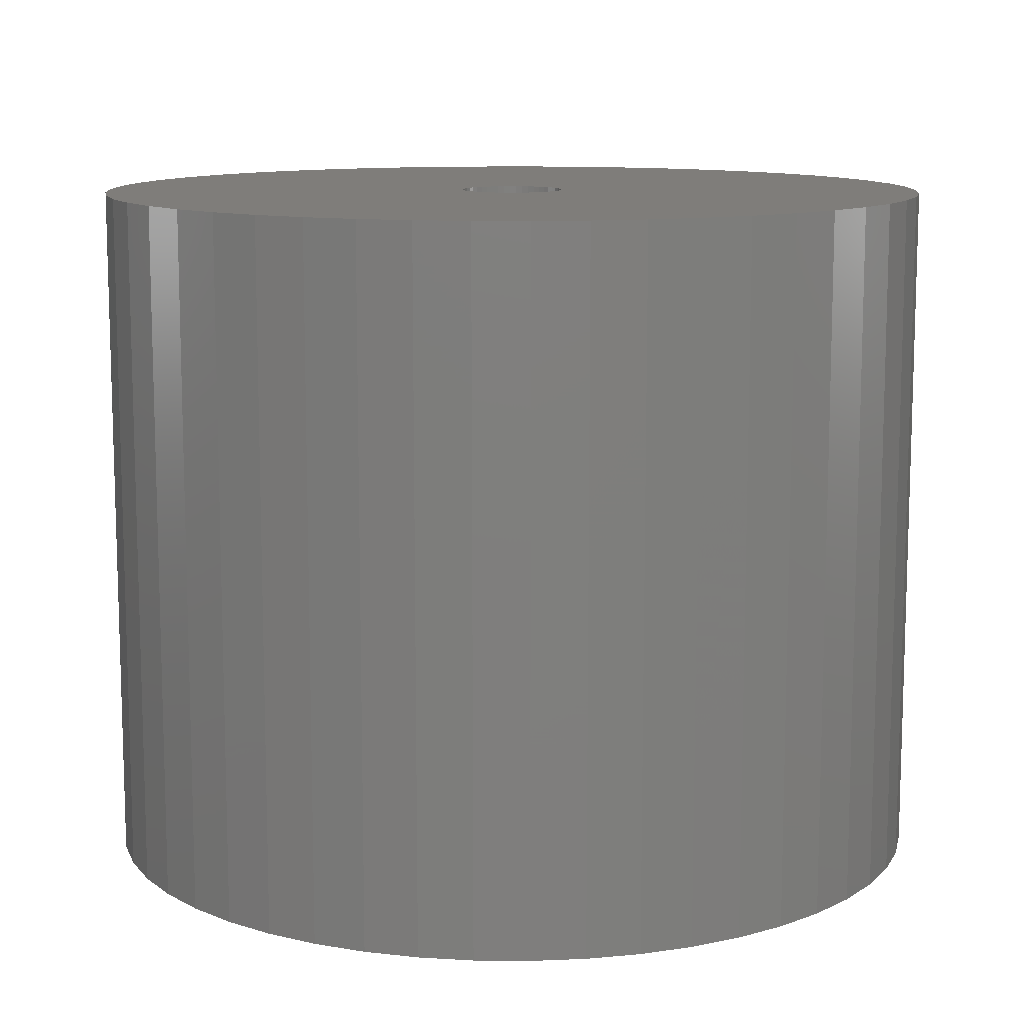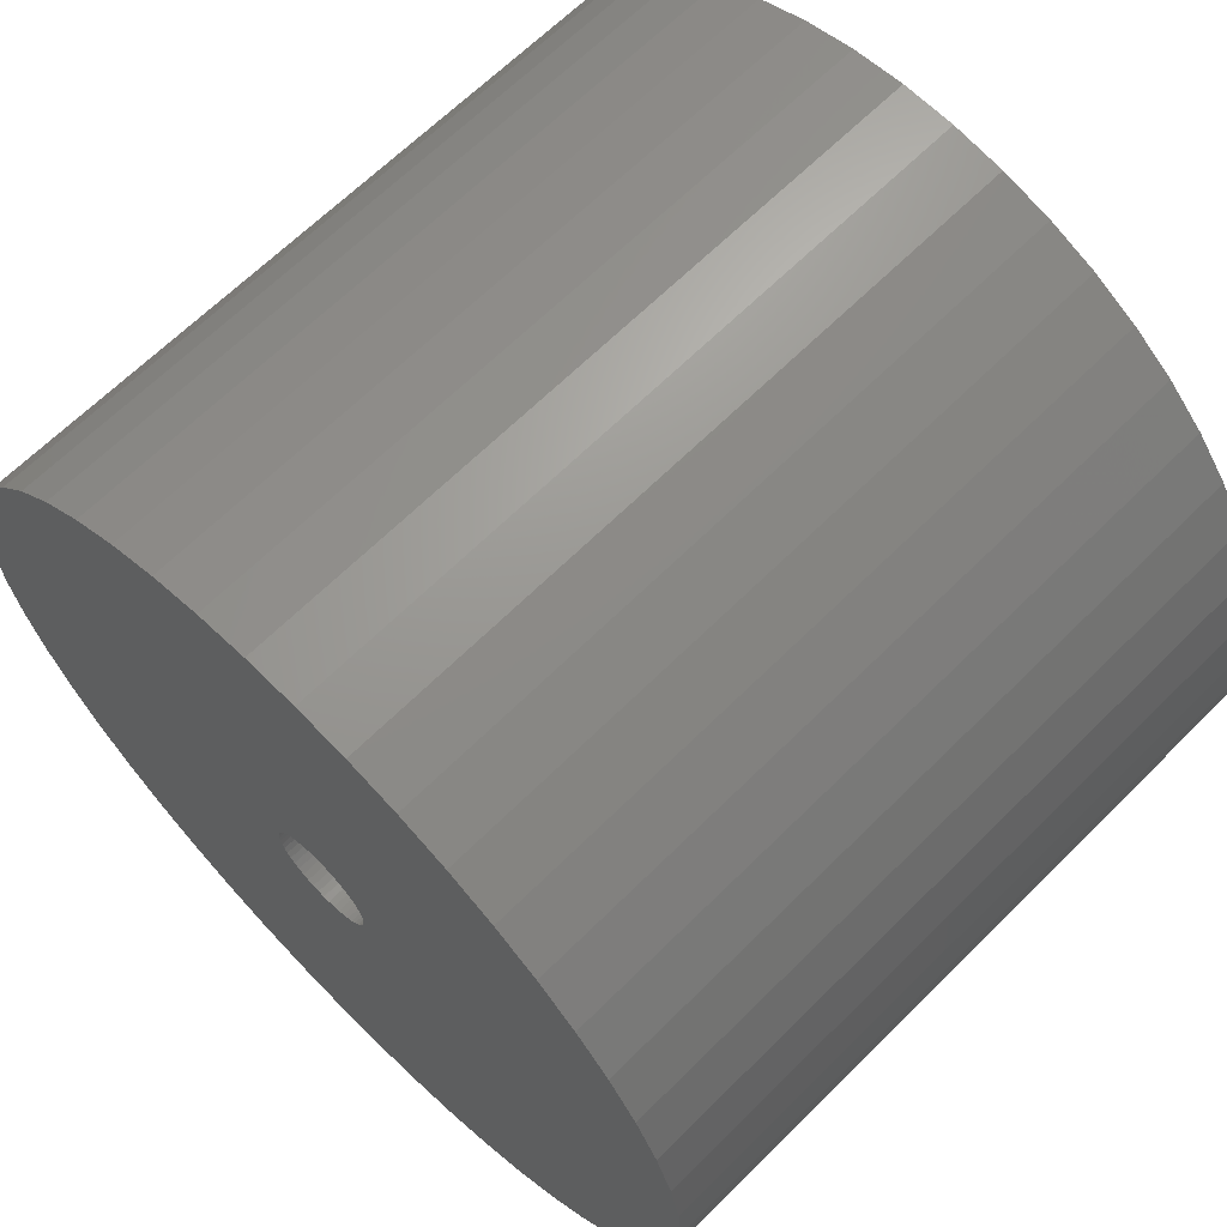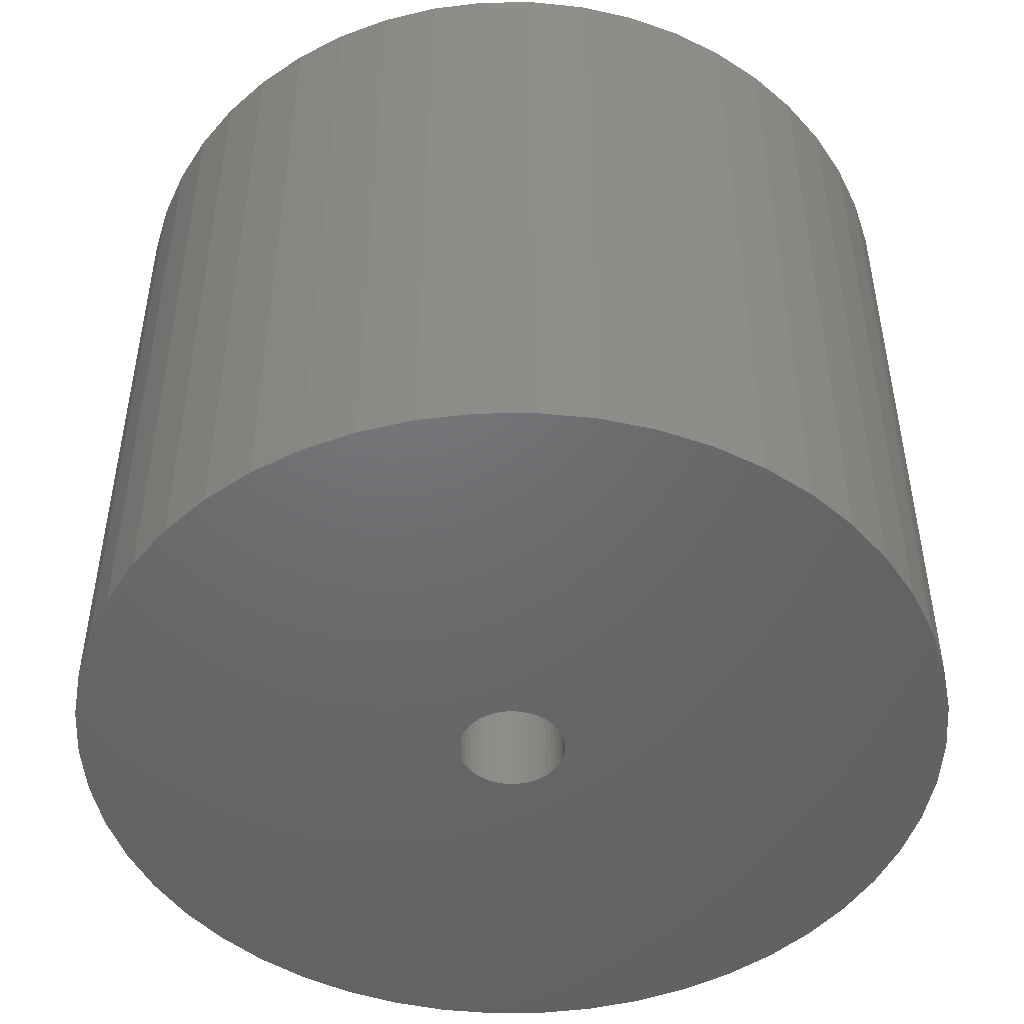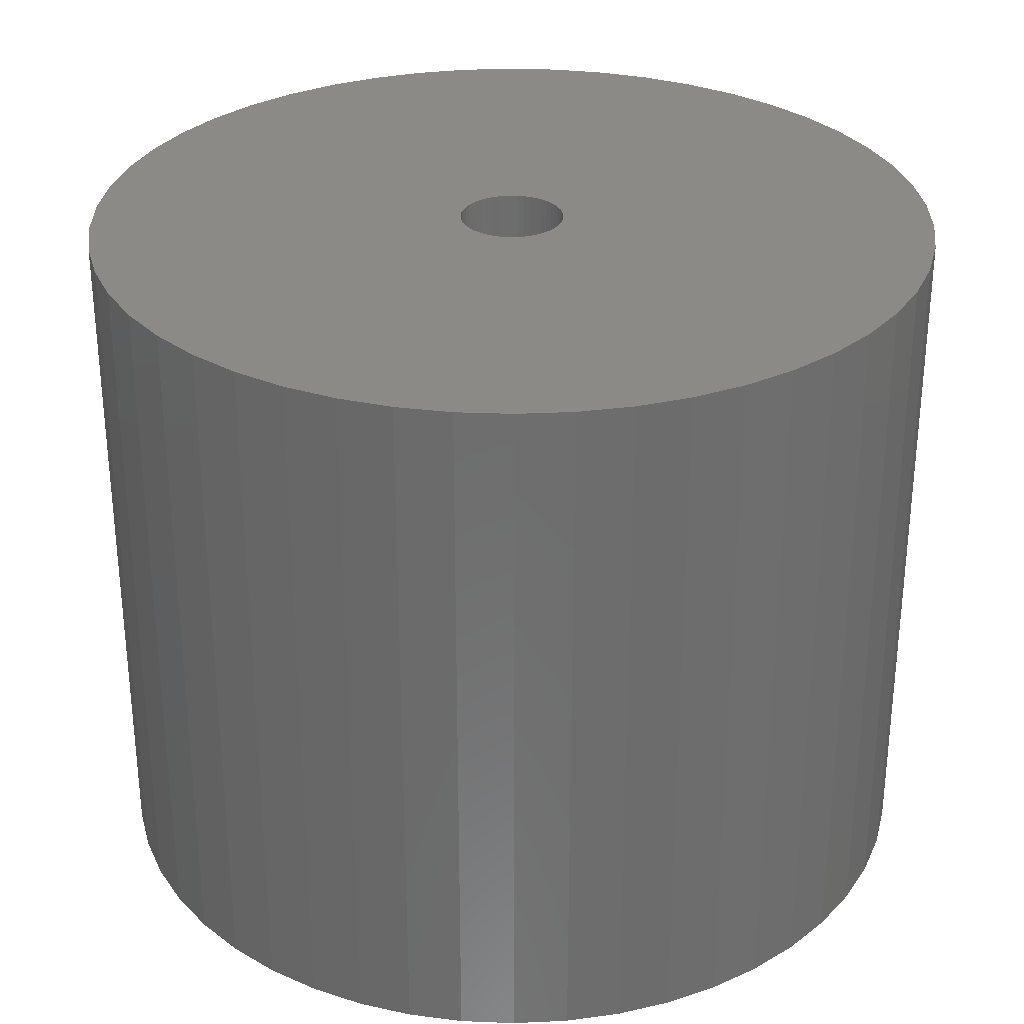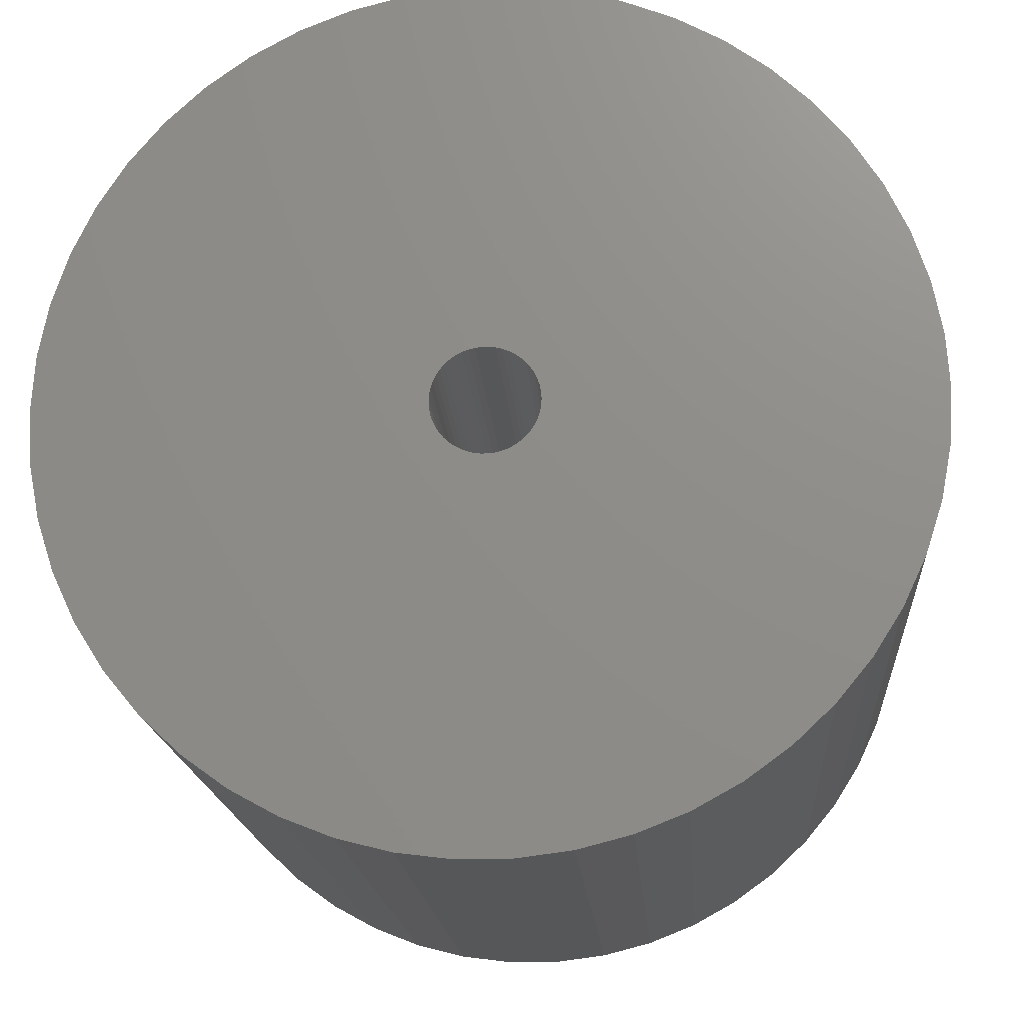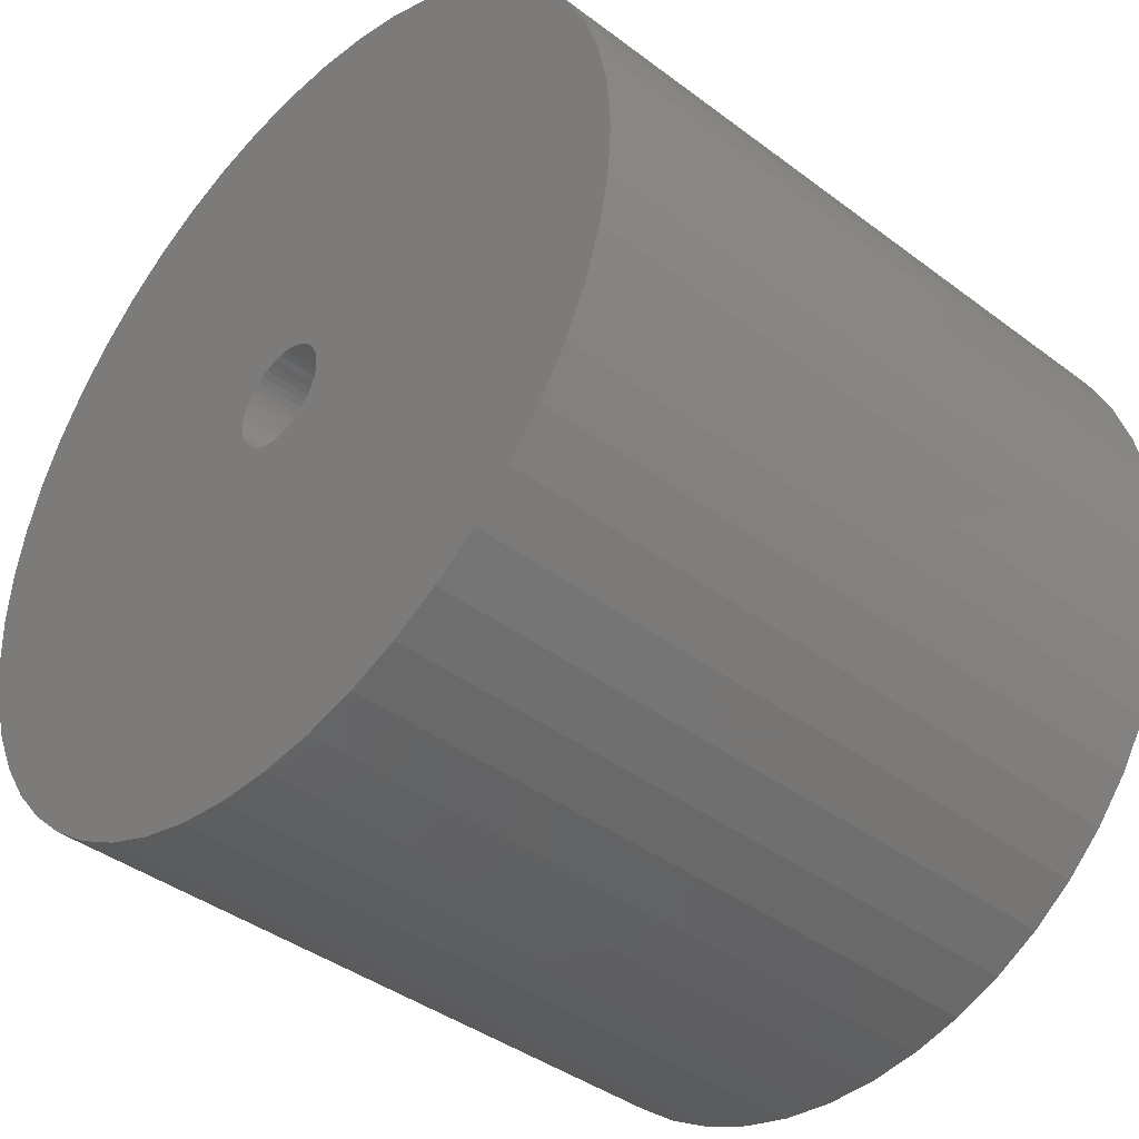
<metadata>
{"format":"stl","ext":"stl","renderer":"f3d","projection":"perspective","resolution":1024,"background":"white","views":[{"elev":11.2,"azim":15.7,"up":"+Z"},{"elev":65.7,"azim":45.1,"up":"+Y"},{"elev":-48.3,"azim":-21.0,"up":"+Z"},{"elev":30.4,"azim":168.9,"up":"+Z"},{"elev":-17.3,"azim":-175.9,"up":"+Y"},{"elev":-40.4,"azim":-132.7,"up":"+Y"}]}
</metadata>
<code>
# stl→obj: 200 verts, 400 faces
v 11 0 9
v 10.91 1.379 -9
v 10.91 1.379 9
v 11 0 -9
v -11 0 -9
v -10.91 1.379 9
v -10.91 1.379 -9
v -11 0 9
v 0.6907 10.98 -9
v -0.6907 10.98 9
v 0.6907 10.98 9
v -0.6907 10.98 -9
v 8.019 7.53 -9
v 7.012 8.476 9
v 8.019 7.53 9
v 7.012 8.476 -9
v -7.012 8.476 -9
v -8.019 7.53 9
v -7.012 8.476 9
v -8.019 7.53 -9
v -3.399 10.46 -9
v -4.684 9.953 9
v -3.399 10.46 9
v -4.684 9.953 -9
v 8.019 -7.53 9
v 8.899 -6.466 -9
v 8.899 -6.466 9
v 8.019 -7.53 -9
v 10.23 4.049 9
v 9.639 5.299 -9
v 9.639 5.299 9
v 10.23 4.049 -9
v 4.684 9.953 -9
v 3.399 10.46 9
v 4.684 9.953 9
v 3.399 10.46 -9
v 2.061 10.81 9
v 2.061 10.81 -9
v 5.894 9.288 9
v 5.894 9.288 -9
v -10.23 4.049 -9
v -9.639 5.299 9
v -9.639 5.299 -9
v -10.23 4.049 9
v -8.899 6.466 9
v -8.899 6.466 -9
v -10.65 2.736 9
v -10.65 2.736 -9
v -5.894 9.288 -9
v -5.894 9.288 9
v -2.061 10.81 9
v -2.061 10.81 -9
v 0.6907 -10.98 -9
v 2.061 -10.81 9
v 0.6907 -10.98 9
v 2.061 -10.81 -9
v 10.65 2.736 9
v 10.65 2.736 -9
v 8.899 6.466 9
v 8.899 6.466 -9
v 1.35 0 9
v 1.339 0.1692 9
v 10.91 -1.379 9
v 1.308 0.3357 9
v 1.339 -0.1692 9
v 1.255 0.497 9
v 10.65 -2.736 9
v 1.183 0.6504 9
v 1.308 -0.3357 9
v 1.092 0.7935 9
v 10.23 -4.049 9
v 0.9841 0.9241 9
v 1.255 -0.497 9
v 0.8605 1.04 9
v 9.639 -5.299 9
v 0.7234 1.14 9
v 1.183 -0.6504 9
v 0.5748 1.222 9
v 0.4172 1.284 9
v 1.092 -0.7935 9
v 0.253 1.326 9
v 0.08477 1.347 9
v -0.08477 1.347 9
v -0.253 1.326 9
v -0.4172 1.284 9
v -0.5748 1.222 9
v -0.7234 1.14 9
v -0.8605 1.04 9
v -0.9841 0.9241 9
v -1.092 0.7935 9
v 0.9841 -0.9241 9
v 7.012 -8.476 9
v 0.8605 -1.04 9
v 5.894 -9.288 9
v 0.7234 -1.14 9
v 4.684 -9.953 9
v 0.5748 -1.222 9
v 3.399 -10.46 9
v 0.4172 -1.284 9
v 0.253 -1.326 9
v 0.08477 -1.347 9
v -0.08477 -1.347 9
v -0.6907 -10.98 9
v -0.253 -1.326 9
v -2.061 -10.81 9
v -0.4172 -1.284 9
v -3.399 -10.46 9
v -0.5748 -1.222 9
v -4.684 -9.953 9
v -0.7234 -1.14 9
v -5.894 -9.288 9
v -0.8605 -1.04 9
v -7.012 -8.476 9
v -0.9841 -0.9241 9
v -8.019 -7.53 9
v -1.092 -0.7935 9
v -8.899 -6.466 9
v -1.183 -0.6504 9
v -9.639 -5.299 9
v -1.255 -0.497 9
v -10.23 -4.049 9
v -1.308 -0.3357 9
v -10.65 -2.736 9
v -1.339 -0.1692 9
v -10.91 -1.379 9
v -1.35 0 9
v -1.183 0.6504 9
v -1.255 0.497 9
v -1.308 0.3357 9
v -1.339 0.1692 9
v 10.91 -1.379 -9
v 5.894 -9.288 -9
v 7.012 -8.476 -9
v 10.23 -4.049 -9
v 9.639 -5.299 -9
v -5.894 -9.288 -9
v -4.684 -9.953 -9
v -9.639 -5.299 -9
v -10.23 -4.049 -9
v -10.91 -1.379 -9
v -10.65 -2.736 -9
v 3.399 -10.46 -9
v 4.684 -9.953 -9
v 10.65 -2.736 -9
v -2.061 -10.81 -9
v -0.6907 -10.98 -9
v -8.019 -7.53 -9
v -7.012 -8.476 -9
v 1.35 0 -9
v 1.339 -0.1692 -9
v 1.308 -0.3357 -9
v 1.339 0.1692 -9
v 1.255 -0.497 -9
v 1.183 -0.6504 -9
v 1.308 0.3357 -9
v 1.092 -0.7935 -9
v 0.9841 -0.9241 -9
v 1.255 0.497 -9
v 0.8605 -1.04 -9
v 0.7234 -1.14 -9
v 1.183 0.6504 -9
v 0.5748 -1.222 -9
v 0.4172 -1.284 -9
v 1.092 0.7935 -9
v 0.253 -1.326 -9
v 0.08477 -1.347 -9
v -0.08477 -1.347 -9
v -0.253 -1.326 -9
v -0.4172 -1.284 -9
v -3.399 -10.46 -9
v -0.5748 -1.222 -9
v -0.7234 -1.14 -9
v -0.8605 -1.04 -9
v -0.9841 -0.9241 -9
v -1.092 -0.7935 -9
v 0.9841 0.9241 -9
v 0.8605 1.04 -9
v 0.7234 1.14 -9
v 0.5748 1.222 -9
v 0.4172 1.284 -9
v 0.253 1.326 -9
v 0.08477 1.347 -9
v -0.08477 1.347 -9
v -0.253 1.326 -9
v -0.4172 1.284 -9
v -0.5748 1.222 -9
v -0.7234 1.14 -9
v -0.8605 1.04 -9
v -0.9841 0.9241 -9
v -1.092 0.7935 -9
v -1.183 0.6504 -9
v -1.255 0.497 -9
v -1.308 0.3357 -9
v -1.339 0.1692 -9
v -1.35 0 -9
v -8.899 -6.466 -9
v -1.183 -0.6504 -9
v -1.255 -0.497 -9
v -1.308 -0.3357 -9
v -1.339 -0.1692 -9
f 1 2 3
f 2 1 4
f 5 6 7
f 6 5 8
f 9 10 11
f 10 9 12
f 13 14 15
f 14 13 16
f 17 18 19
f 18 17 20
f 21 22 23
f 22 21 24
f 25 26 27
f 26 25 28
f 29 30 31
f 30 29 32
f 33 34 35
f 34 33 36
f 36 37 34
f 37 36 38
f 16 39 14
f 39 16 40
f 41 42 43
f 42 41 44
f 43 45 46
f 45 43 42
f 7 47 48
f 47 7 6
f 49 19 50
f 19 49 17
f 12 51 10
f 51 12 52
f 53 54 55
f 54 53 56
f 57 32 29
f 32 57 58
f 3 58 57
f 58 3 2
f 59 13 15
f 13 59 60
f 31 60 59
f 60 31 30
f 38 11 37
f 11 38 9
f 40 35 39
f 35 40 33
f 61 1 3
f 62 3 57
f 1 61 63
f 64 57 29
f 65 63 61
f 66 29 31
f 63 65 67
f 68 31 59
f 69 67 65
f 70 59 15
f 67 69 71
f 72 15 14
f 73 71 69
f 74 14 39
f 71 73 75
f 76 39 35
f 77 75 73
f 78 35 34
f 75 77 27
f 79 34 37
f 80 27 77
f 27 80 25
f 3 62 61
f 57 64 62
f 29 66 64
f 31 68 66
f 59 70 68
f 15 72 70
f 14 74 72
f 39 76 74
f 81 37 11
f 35 78 76
f 34 79 78
f 37 81 79
f 11 82 81
f 11 83 82
f 10 83 11
f 83 10 84
f 51 84 10
f 84 51 85
f 23 85 51
f 85 23 86
f 22 86 23
f 86 22 87
f 50 87 22
f 87 50 88
f 19 88 50
f 88 19 89
f 18 89 19
f 89 18 90
f 91 25 80
f 25 91 92
f 93 92 91
f 92 93 94
f 95 94 93
f 94 95 96
f 97 96 95
f 96 97 98
f 99 98 97
f 98 99 54
f 100 54 99
f 54 100 55
f 101 55 100
f 102 55 101
f 103 102 104
f 105 104 106
f 107 106 108
f 102 103 55
f 109 108 110
f 111 110 112
f 113 112 114
f 115 114 116
f 117 116 118
f 119 118 120
f 121 120 122
f 123 122 124
f 125 124 126
f 45 90 18
f 104 105 103
f 90 45 127
f 106 107 105
f 42 127 45
f 108 109 107
f 127 42 128
f 110 111 109
f 44 128 42
f 112 113 111
f 128 44 129
f 114 115 113
f 47 129 44
f 116 117 115
f 129 47 130
f 118 119 117
f 6 130 47
f 120 121 119
f 130 6 126
f 122 123 121
f 8 126 6
f 124 125 123
f 126 8 125
f 63 4 1
f 4 63 131
f 132 92 94
f 92 132 133
f 75 134 71
f 134 75 135
f 27 135 75
f 135 27 26
f 136 109 111
f 109 136 137
f 138 121 139
f 121 138 119
f 140 8 5
f 8 140 125
f 139 123 141
f 123 139 121
f 133 25 92
f 25 133 28
f 142 96 98
f 96 142 143
f 56 98 54
f 98 56 142
f 46 18 20
f 18 46 45
f 48 44 41
f 44 48 47
f 24 50 22
f 50 24 49
f 52 23 51
f 23 52 21
f 71 144 67
f 144 71 134
f 67 131 63
f 131 67 144
f 145 103 105
f 103 145 146
f 147 113 115
f 113 147 148
f 141 125 140
f 125 141 123
f 149 4 131
f 150 131 144
f 4 149 2
f 151 144 134
f 152 2 149
f 153 134 135
f 2 152 58
f 154 135 26
f 155 58 152
f 156 26 28
f 58 155 32
f 157 28 133
f 158 32 155
f 159 133 132
f 32 158 30
f 160 132 143
f 161 30 158
f 162 143 142
f 30 161 60
f 163 142 56
f 164 60 161
f 60 164 13
f 131 150 149
f 144 151 150
f 134 153 151
f 135 154 153
f 26 156 154
f 28 157 156
f 133 159 157
f 132 160 159
f 165 56 53
f 143 162 160
f 142 163 162
f 56 165 163
f 53 166 165
f 53 167 166
f 146 167 53
f 167 146 168
f 145 168 146
f 168 145 169
f 170 169 145
f 169 170 171
f 137 171 170
f 171 137 172
f 136 172 137
f 172 136 173
f 148 173 136
f 173 148 174
f 147 174 148
f 174 147 175
f 176 13 164
f 13 176 16
f 177 16 176
f 16 177 40
f 178 40 177
f 40 178 33
f 179 33 178
f 33 179 36
f 180 36 179
f 36 180 38
f 181 38 180
f 38 181 9
f 182 9 181
f 183 9 182
f 12 183 184
f 52 184 185
f 21 185 186
f 183 12 9
f 24 186 187
f 49 187 188
f 17 188 189
f 20 189 190
f 46 190 191
f 43 191 192
f 41 192 193
f 48 193 194
f 7 194 195
f 196 175 147
f 184 52 12
f 175 196 197
f 185 21 52
f 138 197 196
f 186 24 21
f 197 138 198
f 187 49 24
f 139 198 138
f 188 17 49
f 198 139 199
f 189 20 17
f 141 199 139
f 190 46 20
f 199 141 200
f 191 43 46
f 140 200 141
f 192 41 43
f 200 140 195
f 193 48 41
f 5 195 140
f 194 7 48
f 195 5 7
f 143 94 96
f 94 143 132
f 146 55 103
f 55 146 53
f 137 107 109
f 107 137 170
f 148 111 113
f 111 148 136
f 147 117 196
f 117 147 115
f 196 119 138
f 119 196 117
f 170 105 107
f 105 170 145
f 161 70 164
f 70 161 68
f 180 78 79
f 78 180 179
f 186 85 86
f 85 186 185
f 128 191 127
f 191 128 192
f 150 61 149
f 61 150 65
f 160 97 95
f 97 160 162
f 183 82 83
f 82 183 182
f 178 74 76
f 74 178 177
f 126 194 130
f 194 126 195
f 130 193 129
f 193 130 194
f 90 189 89
f 189 90 190
f 189 88 89
f 88 189 188
f 162 99 97
f 99 162 163
f 159 95 93
f 95 159 160
f 177 72 74
f 72 177 176
f 164 72 176
f 72 164 70
f 181 79 81
f 79 181 180
f 182 81 82
f 81 182 181
f 179 76 78
f 76 179 178
f 129 192 128
f 192 129 193
f 127 190 90
f 190 127 191
f 184 83 84
f 83 184 183
f 185 84 85
f 84 185 184
f 187 86 87
f 86 187 186
f 188 87 88
f 87 188 187
f 149 62 152
f 62 149 61
f 124 195 126
f 195 124 200
f 116 197 118
f 197 116 175
f 165 101 100
f 101 165 166
f 158 68 161
f 68 158 66
f 155 66 158
f 66 155 64
f 152 64 155
f 64 152 62
f 151 65 150
f 65 151 69
f 157 93 91
f 93 157 159
f 156 77 154
f 77 156 80
f 154 73 153
f 73 154 77
f 166 102 101
f 102 166 167
f 118 198 120
f 198 118 197
f 114 175 116
f 175 114 174
f 153 69 151
f 69 153 73
f 172 112 110
f 112 172 173
f 168 106 104
f 106 168 169
f 122 200 124
f 200 122 199
f 120 199 122
f 199 120 198
f 173 114 112
f 114 173 174
f 163 100 99
f 100 163 165
f 157 80 156
f 80 157 91
f 171 110 108
f 110 171 172
f 167 104 102
f 104 167 168
f 169 108 106
f 108 169 171

</code>
